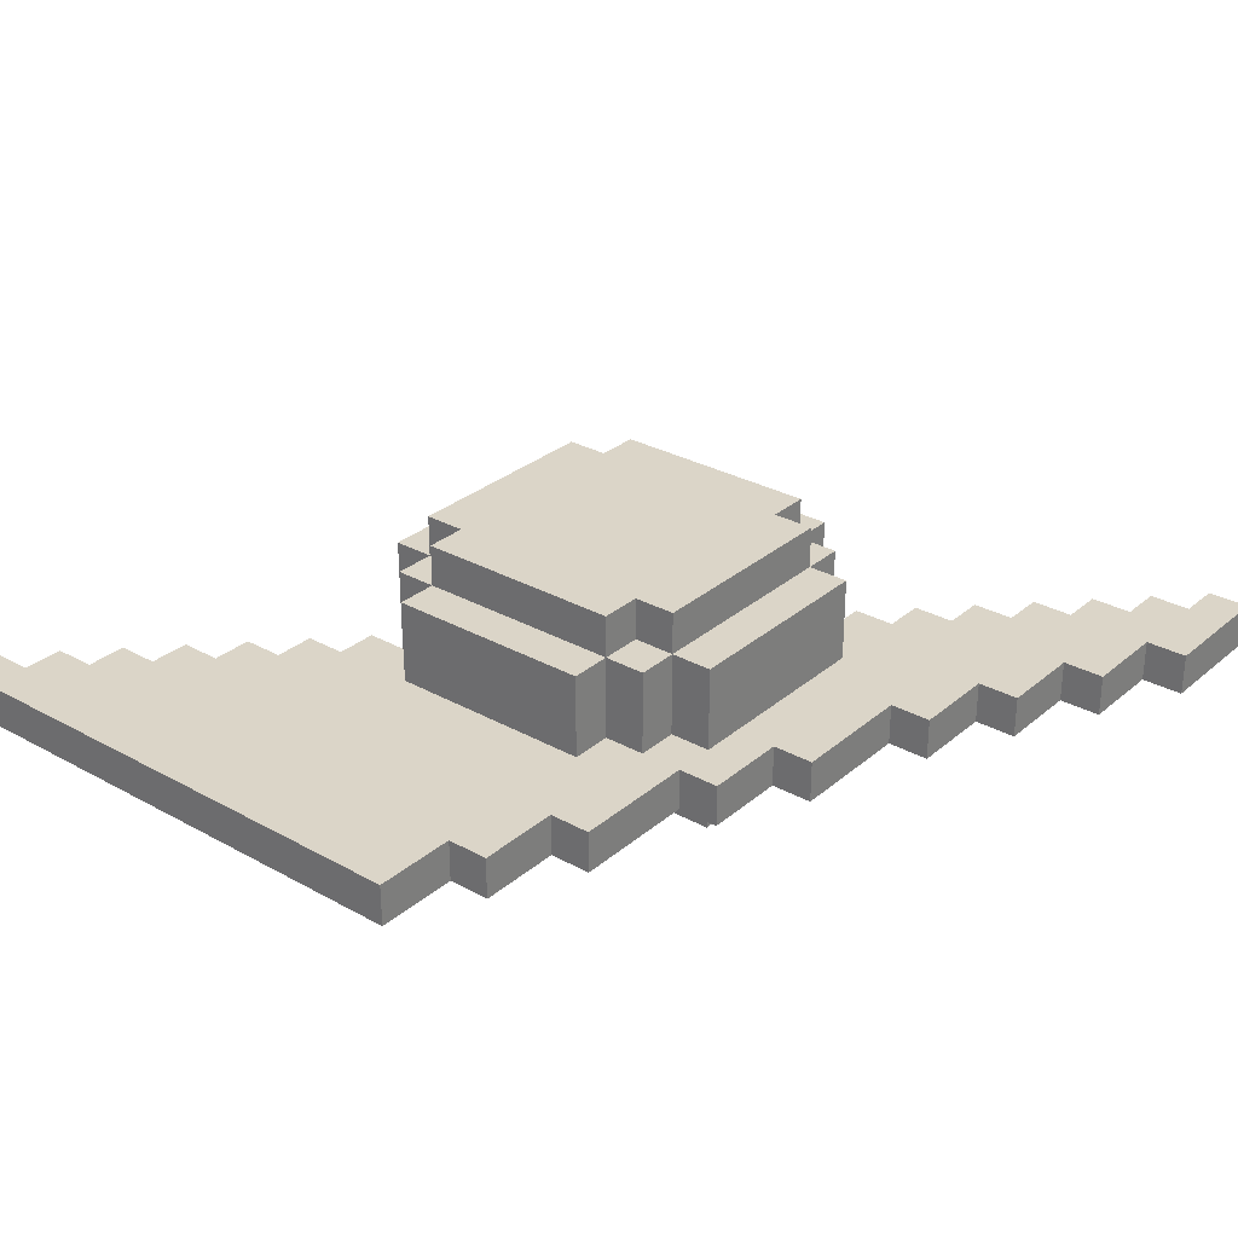
<metadata>
{"format":"obj","ext":"obj","renderer":"f3d","projection":"perspective","resolution":1024,"background":"white","views":[{"elev":29.6,"azim":129.2,"up":"+Y"}]}
</metadata>
<code>
o
v -0.1 0.8 -1.4
v -0.1 0.8 -1.5
v -0.1 0.9 -1.4
v -0.1 0.9 -1.5
v 7.451e-08 0.8 -1.3
v 7.451e-08 0.8 -1.4
v 7.451e-08 0.9 -1.3
v 7.451e-08 0.9 -1.4
v 0.1 0.8 -1.2
v 0.1 0.8 -1.3
v 0.1 0.9 -1.2
v 0.1 0.9 -1.3
v 0.2 0.8 -1.1
v 0.2 0.8 -1.2
v 0.2 0.9 -1.1
v 0.2 0.9 -1.2
v 0.3 0.8 -1
v 0.3 0.8 -1.1
v 0.3 0.9 -1
v 0.3 0.9 -1.1
v 0.4 0.8 -0.9
v 0.4 0.8 -1
v 0.4 0.9 -0.9
v 0.4 0.9 -1
v 0.5 0.7 -0.2
v 0.5 0.7 -0.4
v 0.5 0.7 -0.5
v 0.5 0.7 -0.7
v 0.5 0.8 -0.8
v 0.5 0.8 -0.9
v 0.5 0.9 -0.8
v 0.5 0.9 -0.9
v 0.5 1.1 -0.2
v 0.5 1.1 -0.4
v 0.5 1.1 -0.5
v 0.5 1.1 -0.7
v 0.6 0.7 -0.1
v 0.6 0.7 -0.2
v 0.6 0.7 -0.7
v 0.6 0.7 -0.8
v 0.6 0.8 -0.8
v 0.6 0.9 -0.8
v 0.6 1.1 -0.1
v 0.6 1.1 -0.2
v 0.6 1.1 -0.4
v 0.6 1.1 -0.5
v 0.6 1.1 -0.7
v 0.6 1.1 -0.8
v 0.6 1.2 -0.2
v 0.6 1.2 -0.4
v 0.6 1.2 -0.5
v 0.6 1.2 -0.7
v 0.7 0.7 -5.96e-08
v 0.7 0.7 -0.1
v 0.7 0.7 -0.8
v 0.7 0.7 -0.9
v 0.7 0.8 -0.8
v 0.7 0.8 -0.9
v 0.7 0.9 -0.8
v 0.7 0.9 -0.9
v 0.7 1.1 -5.96e-08
v 0.7 1.1 -0.1
v 0.7 1.1 -0.2
v 0.7 1.1 -0.7
v 0.7 1.1 -0.8
v 0.7 1.1 -0.9
v 0.7 1.2 -0.1
v 0.7 1.2 -0.2
v 0.7 1.2 -0.7
v 0.7 1.2 -0.8
v 1.3 0.8 -5.96e-08
v 1.3 0.8 -0.1
v 1.3 0.9 -5.96e-08
v 1.3 0.9 -0.1
v 1.4 0.8 0.1
v 1.4 0.8 -5.96e-08
v 1.4 0.9 0.1
v 1.4 0.9 -5.96e-08
v 1.5 0.8 0.2
v 1.5 0.8 0.1
v 1.5 0.9 0.2
v 1.5 0.9 0.1
v 1.6 0.8 0.3
v 1.6 0.8 0.2
v 1.6 0.9 0.3
v 1.6 0.9 0.2
v 1.7 0.8 0.4
v 1.7 0.8 0.3
v 1.7 0.9 0.4
v 1.7 0.9 0.3
v 1.8 0.8 0.5
v 1.8 0.8 0.4
v 1.8 0.9 0.5
v 1.8 0.9 0.4
v 1.9 0.8 0.6
v 1.9 0.8 0.5
v 1.9 0.9 0.6
v 1.9 0.9 0.5
v 0.2 0.8 -1.4
v 0.2 0.8 -1.5
v 0.2 0.9 -1.4
v 0.2 0.9 -1.5
v 0.4 0.8 -1.3
v 0.4 0.8 -1.4
v 0.4 0.9 -1.3
v 0.4 0.9 -1.4
v 0.6 0.8 -1.2
v 0.6 0.8 -1.3
v 0.6 0.9 -1.2
v 0.6 0.9 -1.3
v 0.8 0.8 -1.1
v 0.8 0.8 -1.2
v 0.8 0.9 -1.1
v 0.8 0.9 -1.2
v 1.1 0.8 -1
v 1.1 0.8 -1.1
v 1.1 0.9 -1
v 1.1 0.9 -1.1
v 1.2 0.7 -5.96e-08
v 1.2 0.7 -0.1
v 1.2 0.7 -0.8
v 1.2 0.7 -0.9
v 1.2 0.8 -0.8
v 1.2 0.8 -0.9
v 1.2 0.9 -0.8
v 1.2 0.9 -0.9
v 1.2 1.1 -5.96e-08
v 1.2 1.1 -0.1
v 1.2 1.1 -0.2
v 1.2 1.1 -0.7
v 1.2 1.1 -0.8
v 1.2 1.1 -0.9
v 1.2 1.2 -0.1
v 1.2 1.2 -0.2
v 1.2 1.2 -0.7
v 1.2 1.2 -0.8
v 1.3 0.7 -0.1
v 1.3 0.7 -0.2
v 1.3 0.7 -0.7
v 1.3 0.7 -0.8
v 1.3 0.8 -0.1
v 1.3 0.8 -0.2
v 1.3 0.8 -0.7
v 1.3 0.8 -0.8
v 1.3 0.8 -0.9
v 1.3 0.8 -1
v 1.3 0.9 -0.1
v 1.3 0.9 -0.2
v 1.3 0.9 -0.7
v 1.3 0.9 -0.8
v 1.3 0.9 -0.9
v 1.3 0.9 -1
v 1.3 1.1 -0.1
v 1.3 1.1 -0.2
v 1.3 1.1 -0.4
v 1.3 1.1 -0.5
v 1.3 1.1 -0.7
v 1.3 1.1 -0.8
v 1.3 1.2 -0.2
v 1.3 1.2 -0.4
v 1.3 1.2 -0.5
v 1.3 1.2 -0.7
v 1.4 0.7 -0.2
v 1.4 0.7 -0.7
v 1.4 0.8 -0.2
v 1.4 0.8 -0.7
v 1.4 0.9 -0.2
v 1.4 0.9 -0.4
v 1.4 0.9 -0.5
v 1.4 0.9 -0.7
v 1.4 1.1 -0.2
v 1.4 1.1 -0.4
v 1.4 1.1 -0.5
v 1.4 1.1 -0.7
v 1.6 0.8 -0.8
v 1.6 0.8 -0.9
v 1.6 0.9 -0.8
v 1.6 0.9 -0.9
v 1.8 0.8 -0.7
v 1.8 0.8 -0.8
v 1.8 0.9 -0.7
v 1.8 0.9 -0.8
v 2 0.8 0.6
v 2 0.8 -0.5
v 2 0.8 -0.7
v 2 0.9 0.6
v 2 0.9 -0.5
v 2 0.9 -0.7
v 1.9 0.8 0.6
v 1.9 0.9 0.6
v 2 0.8 0.6
v 2 0.9 0.6
v 1.8 0.8 0.5
v 1.8 0.9 0.5
v 1.9 0.8 0.5
v 1.9 0.9 0.5
v 1.7 0.8 0.4
v 1.7 0.9 0.4
v 1.8 0.8 0.4
v 1.8 0.9 0.4
v 1.6 0.8 0.3
v 1.6 0.9 0.3
v 1.7 0.8 0.3
v 1.7 0.9 0.3
v 1.5 0.8 0.2
v 1.5 0.9 0.2
v 1.6 0.8 0.2
v 1.6 0.9 0.2
v 1.4 0.8 0.1
v 1.4 0.9 0.1
v 1.5 0.8 0.1
v 1.5 0.9 0.1
v 0.7 0.7 -5.96e-08
v 0.7 1.1 -5.96e-08
v 0.9 0.7 -5.96e-08
v 0.9 1.1 -5.96e-08
v 1 0.7 -5.96e-08
v 1 1.1 -5.96e-08
v 1.2 0.7 -5.96e-08
v 1.2 1.1 -5.96e-08
v 1.3 0.8 -5.96e-08
v 1.3 0.9 -5.96e-08
v 1.4 0.8 -5.96e-08
v 1.4 0.9 -5.96e-08
v 0.6 0.7 -0.1
v 0.6 1.1 -0.1
v 0.7 0.7 -0.1
v 0.7 1.1 -0.1
v 0.7 1.2 -0.1
v 0.9 1.1 -0.1
v 0.9 1.2 -0.1
v 1 1.1 -0.1
v 1 1.2 -0.1
v 1.2 0.7 -0.1
v 1.2 1.1 -0.1
v 1.2 1.2 -0.1
v 1.3 0.7 -0.1
v 1.3 0.8 -0.1
v 1.3 0.9 -0.1
v 1.3 1.1 -0.1
v 0.5 0.7 -0.2
v 0.5 1.1 -0.2
v 0.6 0.7 -0.2
v 0.6 1.1 -0.2
v 0.6 1.2 -0.2
v 0.7 1.1 -0.2
v 0.7 1.2 -0.2
v 1.2 1.1 -0.2
v 1.2 1.2 -0.2
v 1.3 0.7 -0.2
v 1.3 0.8 -0.2
v 1.3 0.9 -0.2
v 1.3 1.1 -0.2
v 1.3 1.2 -0.2
v 1.4 0.7 -0.2
v 1.4 0.8 -0.2
v 1.4 0.9 -0.2
v 1.4 1.1 -0.2
v 0.5 0.8 -0.8
v 0.5 0.9 -0.8
v 0.6 0.8 -0.8
v 0.6 0.9 -0.8
v 0.4 0.8 -0.9
v 0.4 0.9 -0.9
v 0.5 0.8 -0.9
v 0.5 0.9 -0.9
v 0.3 0.8 -1
v 0.3 0.9 -1
v 0.4 0.8 -1
v 0.4 0.9 -1
v 0.2 0.8 -1.1
v 0.2 0.9 -1.1
v 0.3 0.8 -1.1
v 0.3 0.9 -1.1
v 0.1 0.8 -1.2
v 0.1 0.9 -1.2
v 0.2 0.8 -1.2
v 0.2 0.9 -1.2
v 7.451e-08 0.8 -1.3
v 7.451e-08 0.9 -1.3
v 0.1 0.8 -1.3
v 0.1 0.9 -1.3
v -0.1 0.8 -1.4
v -0.1 0.9 -1.4
v 7.451e-08 0.8 -1.4
v 7.451e-08 0.9 -1.4
v 0.5 0.7 -0.7
v 0.5 1.1 -0.7
v 0.6 0.7 -0.7
v 0.6 1.1 -0.7
v 0.6 1.2 -0.7
v 0.7 1.1 -0.7
v 0.7 1.2 -0.7
v 1.2 1.1 -0.7
v 1.2 1.2 -0.7
v 1.3 0.7 -0.7
v 1.3 0.8 -0.7
v 1.3 0.9 -0.7
v 1.3 1.1 -0.7
v 1.3 1.2 -0.7
v 1.4 0.7 -0.7
v 1.4 0.8 -0.7
v 1.4 0.9 -0.7
v 1.4 1.1 -0.7
v 1.8 0.8 -0.7
v 1.8 0.9 -0.7
v 2 0.8 -0.7
v 2 0.9 -0.7
v 0.6 0.7 -0.8
v 0.6 0.8 -0.8
v 0.6 0.9 -0.8
v 0.6 1.1 -0.8
v 0.7 0.7 -0.8
v 0.7 0.8 -0.8
v 0.7 0.9 -0.8
v 0.7 1.1 -0.8
v 0.7 1.2 -0.8
v 0.9 1.1 -0.8
v 0.9 1.2 -0.8
v 1 1.1 -0.8
v 1 1.2 -0.8
v 1.2 0.7 -0.8
v 1.2 0.8 -0.8
v 1.2 0.9 -0.8
v 1.2 1.1 -0.8
v 1.2 1.2 -0.8
v 1.3 0.7 -0.8
v 1.3 0.8 -0.8
v 1.3 0.9 -0.8
v 1.3 1.1 -0.8
v 1.6 0.8 -0.8
v 1.6 0.9 -0.8
v 1.8 0.8 -0.8
v 1.8 0.9 -0.8
v 0.7 0.7 -0.9
v 0.7 0.8 -0.9
v 0.7 0.9 -0.9
v 0.7 1.1 -0.9
v 0.8 0.8 -0.9
v 0.8 0.9 -0.9
v 0.9 0.9 -0.9
v 0.9 1.1 -0.9
v 1 0.9 -0.9
v 1 1.1 -0.9
v 1.2 0.7 -0.9
v 1.2 0.8 -0.9
v 1.2 0.9 -0.9
v 1.2 1.1 -0.9
v 1.3 0.8 -0.9
v 1.3 0.9 -0.9
v 1.6 0.8 -0.9
v 1.6 0.9 -0.9
v 1.1 0.8 -1
v 1.1 0.9 -1
v 1.3 0.8 -1
v 1.3 0.9 -1
v 0.8 0.8 -1.1
v 0.8 0.9 -1.1
v 1.1 0.8 -1.1
v 1.1 0.9 -1.1
v 0.6 0.8 -1.2
v 0.6 0.9 -1.2
v 0.8 0.8 -1.2
v 0.8 0.9 -1.2
v 0.4 0.8 -1.3
v 0.4 0.9 -1.3
v 0.6 0.8 -1.3
v 0.6 0.9 -1.3
v 0.2 0.8 -1.4
v 0.2 0.9 -1.4
v 0.4 0.8 -1.4
v 0.4 0.9 -1.4
v -0.1 0.8 -1.5
v -0.1 0.9 -1.5
v 0.2 0.8 -1.5
v 0.2 0.9 -1.5
v 0.7 0.7 -5.96e-08
v 0.9 0.7 -5.96e-08
v 1 0.7 -5.96e-08
v 1.2 0.7 -5.96e-08
v 0.6 0.7 -0.1
v 0.7 0.7 -0.1
v 0.9 0.7 -0.1
v 1 0.7 -0.1
v 1.2 0.7 -0.1
v 1.3 0.7 -0.1
v 0.5 0.7 -0.2
v 0.6 0.7 -0.2
v 1.3 0.7 -0.2
v 1.4 0.7 -0.2
v 0.5 0.7 -0.4
v 0.6 0.7 -0.4
v 0.5 0.7 -0.5
v 0.6 0.7 -0.5
v 0.5 0.7 -0.7
v 0.6 0.7 -0.7
v 1.3 0.7 -0.7
v 1.4 0.7 -0.7
v 0.6 0.7 -0.8
v 0.7 0.7 -0.8
v 1.2 0.7 -0.8
v 1.3 0.7 -0.8
v 0.7 0.7 -0.9
v 1.2 0.7 -0.9
v 1.9 0.8 0.6
v 2 0.8 0.6
v 1.8 0.8 0.5
v 1.9 0.8 0.5
v 1.7 0.8 0.4
v 1.8 0.8 0.4
v 1.6 0.8 0.3
v 1.7 0.8 0.3
v 1.5 0.8 0.2
v 1.6 0.8 0.2
v 1.4 0.8 0.1
v 1.5 0.8 0.1
v 1.3 0.8 -5.96e-08
v 1.4 0.8 -5.96e-08
v 1.3 0.8 -0.1
v 1.3 0.8 -0.2
v 1.4 0.8 -0.2
v 1.8 0.8 -0.5
v 2 0.8 -0.5
v 1.6 0.8 -0.6
v 1.8 0.8 -0.6
v 1.3 0.8 -0.7
v 1.4 0.8 -0.7
v 1.6 0.8 -0.7
v 1.8 0.8 -0.7
v 2 0.8 -0.7
v 0.5 0.8 -0.8
v 0.6 0.8 -0.8
v 0.7 0.8 -0.8
v 1.2 0.8 -0.8
v 1.3 0.8 -0.8
v 1.6 0.8 -0.8
v 1.8 0.8 -0.8
v 0.4 0.8 -0.9
v 0.5 0.8 -0.9
v 0.7 0.8 -0.9
v 0.8 0.8 -0.9
v 1.2 0.8 -0.9
v 1.3 0.8 -0.9
v 1.6 0.8 -0.9
v 0.3 0.8 -1
v 0.4 0.8 -1
v 0.6 0.8 -1
v 0.8 0.8 -1
v 1.1 0.8 -1
v 1.3 0.8 -1
v 0.2 0.8 -1.1
v 0.3 0.8 -1.1
v 0.4 0.8 -1.1
v 0.6 0.8 -1.1
v 0.8 0.8 -1.1
v 1.1 0.8 -1.1
v 0.1 0.8 -1.2
v 0.2 0.8 -1.2
v 0.4 0.8 -1.2
v 0.6 0.8 -1.2
v 0.8 0.8 -1.2
v 7.451e-08 0.8 -1.3
v 0.1 0.8 -1.3
v 0.2 0.8 -1.3
v 0.4 0.8 -1.3
v 0.6 0.8 -1.3
v -0.1 0.8 -1.4
v 7.451e-08 0.8 -1.4
v 0.2 0.8 -1.4
v 0.4 0.8 -1.4
v -0.1 0.8 -1.5
v 0.2 0.8 -1.5
v 1.9 0.9 0.6
v 2 0.9 0.6
v 1.8 0.9 0.5
v 1.9 0.9 0.5
v 1.7 0.9 0.4
v 1.8 0.9 0.4
v 1.6 0.9 0.3
v 1.7 0.9 0.3
v 1.5 0.9 0.2
v 1.6 0.9 0.2
v 1.4 0.9 0.1
v 1.5 0.9 0.1
v 1.3 0.9 -5.96e-08
v 1.4 0.9 -5.96e-08
v 1.3 0.9 -0.1
v 1.3 0.9 -0.2
v 1.4 0.9 -0.2
v 1.4 0.9 -0.4
v 1.4 0.9 -0.5
v 1.8 0.9 -0.5
v 2 0.9 -0.5
v 1.6 0.9 -0.6
v 1.8 0.9 -0.6
v 1.3 0.9 -0.7
v 1.4 0.9 -0.7
v 1.6 0.9 -0.7
v 1.8 0.9 -0.7
v 2 0.9 -0.7
v 0.5 0.9 -0.8
v 0.6 0.9 -0.8
v 0.7 0.9 -0.8
v 1.2 0.9 -0.8
v 1.3 0.9 -0.8
v 1.6 0.9 -0.8
v 1.8 0.9 -0.8
v 0.4 0.9 -0.9
v 0.5 0.9 -0.9
v 0.7 0.9 -0.9
v 0.8 0.9 -0.9
v 0.9 0.9 -0.9
v 1 0.9 -0.9
v 1.2 0.9 -0.9
v 1.3 0.9 -0.9
v 1.6 0.9 -0.9
v 0.3 0.9 -1
v 0.4 0.9 -1
v 0.6 0.9 -1
v 0.8 0.9 -1
v 1.1 0.9 -1
v 1.3 0.9 -1
v 0.2 0.9 -1.1
v 0.3 0.9 -1.1
v 0.4 0.9 -1.1
v 0.6 0.9 -1.1
v 0.8 0.9 -1.1
v 1.1 0.9 -1.1
v 0.1 0.9 -1.2
v 0.2 0.9 -1.2
v 0.4 0.9 -1.2
v 0.6 0.9 -1.2
v 0.8 0.9 -1.2
v 7.451e-08 0.9 -1.3
v 0.1 0.9 -1.3
v 0.2 0.9 -1.3
v 0.4 0.9 -1.3
v 0.6 0.9 -1.3
v -0.1 0.9 -1.4
v 7.451e-08 0.9 -1.4
v 0.2 0.9 -1.4
v 0.4 0.9 -1.4
v -0.1 0.9 -1.5
v 0.2 0.9 -1.5
v 0.7 1.1 -5.96e-08
v 0.9 1.1 -5.96e-08
v 1 1.1 -5.96e-08
v 1.2 1.1 -5.96e-08
v 0.6 1.1 -0.1
v 0.7 1.1 -0.1
v 0.9 1.1 -0.1
v 1 1.1 -0.1
v 1.2 1.1 -0.1
v 1.3 1.1 -0.1
v 0.5 1.1 -0.2
v 0.6 1.1 -0.2
v 0.7 1.1 -0.2
v 1.2 1.1 -0.2
v 1.3 1.1 -0.2
v 1.4 1.1 -0.2
v 0.5 1.1 -0.4
v 0.6 1.1 -0.4
v 1.3 1.1 -0.4
v 1.4 1.1 -0.4
v 0.5 1.1 -0.5
v 0.6 1.1 -0.5
v 1.3 1.1 -0.5
v 1.4 1.1 -0.5
v 0.5 1.1 -0.7
v 0.6 1.1 -0.7
v 0.7 1.1 -0.7
v 1.2 1.1 -0.7
v 1.3 1.1 -0.7
v 1.4 1.1 -0.7
v 0.6 1.1 -0.8
v 0.7 1.1 -0.8
v 0.9 1.1 -0.8
v 1 1.1 -0.8
v 1.2 1.1 -0.8
v 1.3 1.1 -0.8
v 0.7 1.1 -0.9
v 0.9 1.1 -0.9
v 1 1.1 -0.9
v 1.2 1.1 -0.9
v 0.7 1.2 -0.1
v 0.9 1.2 -0.1
v 1 1.2 -0.1
v 1.2 1.2 -0.1
v 0.6 1.2 -0.2
v 0.7 1.2 -0.2
v 1.2 1.2 -0.2
v 1.3 1.2 -0.2
v 0.6 1.2 -0.4
v 0.9 1.2 -0.4
v 1 1.2 -0.4
v 1.3 1.2 -0.4
v 0.6 1.2 -0.5
v 0.9 1.2 -0.5
v 1 1.2 -0.5
v 1.3 1.2 -0.5
v 0.6 1.2 -0.7
v 0.7 1.2 -0.7
v 1.2 1.2 -0.7
v 1.3 1.2 -0.7
v 0.7 1.2 -0.8
v 0.9 1.2 -0.8
v 1 1.2 -0.8
v 1.2 1.2 -0.8
f 3 2 1
f 4 2 3
f 7 6 5
f 8 6 7
f 11 10 9
f 12 10 11
f 15 14 13
f 16 14 15
f 19 18 17
f 20 18 19
f 23 22 21
f 24 22 23
f 31 30 29
f 32 30 31
f 33 26 25
f 34 27 26
f 34 26 33
f 35 28 27
f 35 27 34
f 36 28 35
f 41 40 39
f 42 41 39
f 43 38 37
f 44 38 43
f 47 42 39
f 48 42 47
f 49 45 44
f 50 46 45
f 50 45 49
f 51 47 46
f 51 46 50
f 52 47 51
f 57 56 55
f 58 56 57
f 61 54 53
f 62 54 61
f 65 60 59
f 66 60 65
f 67 63 62
f 68 63 67
f 69 65 64
f 70 65 69
f 73 72 71
f 74 72 73
f 77 76 75
f 78 76 77
f 81 80 79
f 82 80 81
f 85 84 83
f 86 84 85
f 89 88 87
f 90 88 89
f 93 92 91
f 94 92 93
f 97 96 95
f 98 96 97
f 99 100 101
f 101 100 102
f 103 104 105
f 105 104 106
f 107 108 109
f 109 108 110
f 111 112 113
f 113 112 114
f 115 116 117
f 117 116 118
f 121 122 123
f 123 122 124
f 119 120 127
f 127 120 128
f 125 126 131
f 131 126 132
f 128 129 133
f 133 129 134
f 130 131 135
f 135 131 136
f 137 138 141
f 141 138 142
f 139 140 143
f 143 140 144
f 145 146 151
f 151 146 152
f 147 148 153
f 153 148 154
f 149 150 157
f 157 150 158
f 154 155 159
f 155 156 160
f 159 155 160
f 156 157 161
f 160 156 161
f 161 157 162
f 163 164 165
f 165 164 166
f 167 168 171
f 168 169 172
f 171 168 172
f 169 170 173
f 172 169 173
f 173 170 174
f 175 176 177
f 177 176 178
f 179 180 181
f 181 180 182
f 183 184 186
f 184 185 187
f 186 184 187
f 187 185 188
f 191 190 189
f 192 190 191
f 195 194 193
f 196 194 195
f 199 198 197
f 200 198 199
f 203 202 201
f 204 202 203
f 207 206 205
f 208 206 207
f 211 210 209
f 212 210 211
f 215 214 213
f 216 214 215
f 217 216 215
f 218 216 217
f 219 218 217
f 220 218 219
f 223 222 221
f 224 222 223
f 227 226 225
f 228 226 227
f 230 229 228
f 231 229 230
f 232 231 230
f 233 231 232
f 235 233 232
f 236 233 235
f 237 235 234
f 238 235 237
f 239 235 238
f 240 235 239
f 243 242 241
f 244 242 243
f 246 245 244
f 247 245 246
f 253 249 248
f 254 249 253
f 255 251 250
f 256 251 255
f 257 253 252
f 258 253 257
f 261 260 259
f 262 260 261
f 265 264 263
f 266 264 265
f 269 268 267
f 270 268 269
f 273 272 271
f 274 272 273
f 277 276 275
f 278 276 277
f 281 280 279
f 282 280 281
f 285 284 283
f 286 284 285
f 287 288 289
f 289 288 290
f 290 291 292
f 292 291 293
f 294 295 299
f 299 295 300
f 296 297 301
f 301 297 302
f 298 299 303
f 303 299 304
f 305 306 307
f 307 306 308
f 309 310 313
f 313 310 314
f 311 312 315
f 315 312 316
f 316 317 318
f 318 317 319
f 318 319 320
f 320 319 321
f 320 321 325
f 325 321 326
f 322 323 327
f 327 323 328
f 324 325 329
f 329 325 330
f 331 332 333
f 333 332 334
f 335 336 339
f 337 338 340
f 340 338 341
f 341 338 342
f 341 342 343
f 343 342 344
f 335 339 345
f 345 339 346
f 343 344 347
f 347 344 348
f 349 350 351
f 351 350 352
f 353 354 355
f 355 354 356
f 357 358 359
f 359 358 360
f 361 362 363
f 363 362 364
f 365 366 367
f 367 366 368
f 369 370 371
f 371 370 372
f 373 374 375
f 375 374 376
f 382 378 377
f 383 379 378
f 383 378 382
f 384 380 379
f 384 379 383
f 385 380 384
f 388 383 382
f 388 386 385
f 388 385 384
f 388 384 383
f 388 382 381
f 389 386 388
f 391 388 387
f 391 390 389
f 391 389 388
f 392 390 391
f 393 392 391
f 394 390 392
f 394 392 393
f 395 394 393
f 396 390 394
f 396 394 395
f 397 390 396
f 398 390 397
f 399 397 396
f 400 397 399
f 401 397 400
f 402 397 401
f 403 401 400
f 404 401 403
f 408 406 405
f 410 408 407
f 412 410 409
f 414 412 411
f 416 414 413
f 418 416 415
f 419 418 417
f 420 418 419
f 421 416 418
f 421 418 420
f 422 408 410
f 422 416 421
f 422 410 412
f 422 412 414
f 422 414 416
f 423 406 408
f 423 408 422
f 424 422 421
f 425 423 422
f 425 422 424
f 427 424 421
f 428 425 424
f 428 424 427
f 429 423 425
f 429 425 428
f 430 423 429
f 435 428 427
f 435 427 426
f 435 429 428
f 436 429 435
f 437 429 436
f 439 433 432
f 439 432 431
f 440 433 439
f 442 436 435
f 442 435 434
f 443 436 442
f 444 436 443
f 446 441 440
f 446 440 439
f 446 439 438
f 447 441 446
f 448 443 442
f 448 441 447
f 448 442 441
f 449 443 448
f 450 443 449
f 452 447 446
f 452 446 445
f 453 447 452
f 454 449 448
f 454 447 453
f 454 448 447
f 455 449 454
f 456 449 455
f 458 453 452
f 458 452 451
f 459 455 454
f 459 454 453
f 459 453 458
f 460 455 459
f 461 455 460
f 463 458 457
f 464 459 458
f 464 460 459
f 464 458 463
f 465 460 464
f 466 460 465
f 468 463 462
f 468 464 463
f 468 465 464
f 469 465 468
f 470 465 469
f 471 468 467
f 471 469 468
f 472 469 471
f 473 474 476
f 475 476 478
f 477 478 480
f 479 480 482
f 481 482 484
f 483 484 486
f 485 486 487
f 487 486 488
f 486 484 489
f 488 486 489
f 489 484 490
f 490 484 491
f 478 476 492
f 491 484 492
f 480 478 492
f 482 480 492
f 484 482 492
f 476 474 493
f 492 476 493
f 491 492 494
f 492 493 495
f 494 492 495
f 491 494 497
f 494 495 498
f 497 494 498
f 495 493 499
f 498 495 499
f 499 493 500
f 497 498 505
f 496 497 505
f 498 499 505
f 505 499 506
f 506 499 507
f 502 503 509
f 501 502 509
f 509 503 510
f 505 506 514
f 504 505 514
f 514 506 515
f 515 506 516
f 508 509 518
f 509 510 518
f 510 511 518
f 518 511 519
f 512 513 520
f 519 511 520
f 511 512 520
f 514 515 520
f 513 514 520
f 520 515 521
f 521 515 522
f 518 519 524
f 517 518 524
f 524 519 525
f 520 521 526
f 525 519 526
f 519 520 526
f 526 521 527
f 527 521 528
f 524 525 530
f 523 524 530
f 526 527 531
f 525 526 531
f 530 525 531
f 531 527 532
f 532 527 533
f 529 530 535
f 530 531 536
f 531 532 536
f 535 530 536
f 536 532 537
f 537 532 538
f 534 535 540
f 535 536 540
f 536 537 540
f 540 537 541
f 541 537 542
f 539 540 543
f 540 541 543
f 543 541 544
f 545 546 550
f 546 547 551
f 550 546 551
f 547 548 552
f 551 547 552
f 552 548 553
f 549 550 556
f 556 550 557
f 553 554 558
f 558 554 559
f 555 556 561
f 561 556 562
f 559 560 563
f 563 560 564
f 561 562 565
f 565 562 566
f 563 564 567
f 567 564 568
f 565 566 569
f 569 566 570
f 567 568 573
f 573 568 574
f 570 571 575
f 575 571 576
f 572 573 579
f 579 573 580
f 576 577 581
f 577 578 582
f 581 577 582
f 578 579 583
f 582 578 583
f 583 579 584
f 585 586 590
f 587 588 591
f 589 590 593
f 586 587 594
f 593 590 594
f 590 586 594
f 591 592 595
f 594 587 595
f 587 591 595
f 595 592 596
f 593 594 597
f 594 595 597
f 595 596 597
f 597 596 598
f 598 596 599
f 599 596 600
f 597 598 601
f 601 598 602
f 599 600 603
f 603 600 604
f 602 598 605
f 598 599 606
f 605 598 606
f 599 603 607
f 606 599 607
f 607 603 608

</code>
